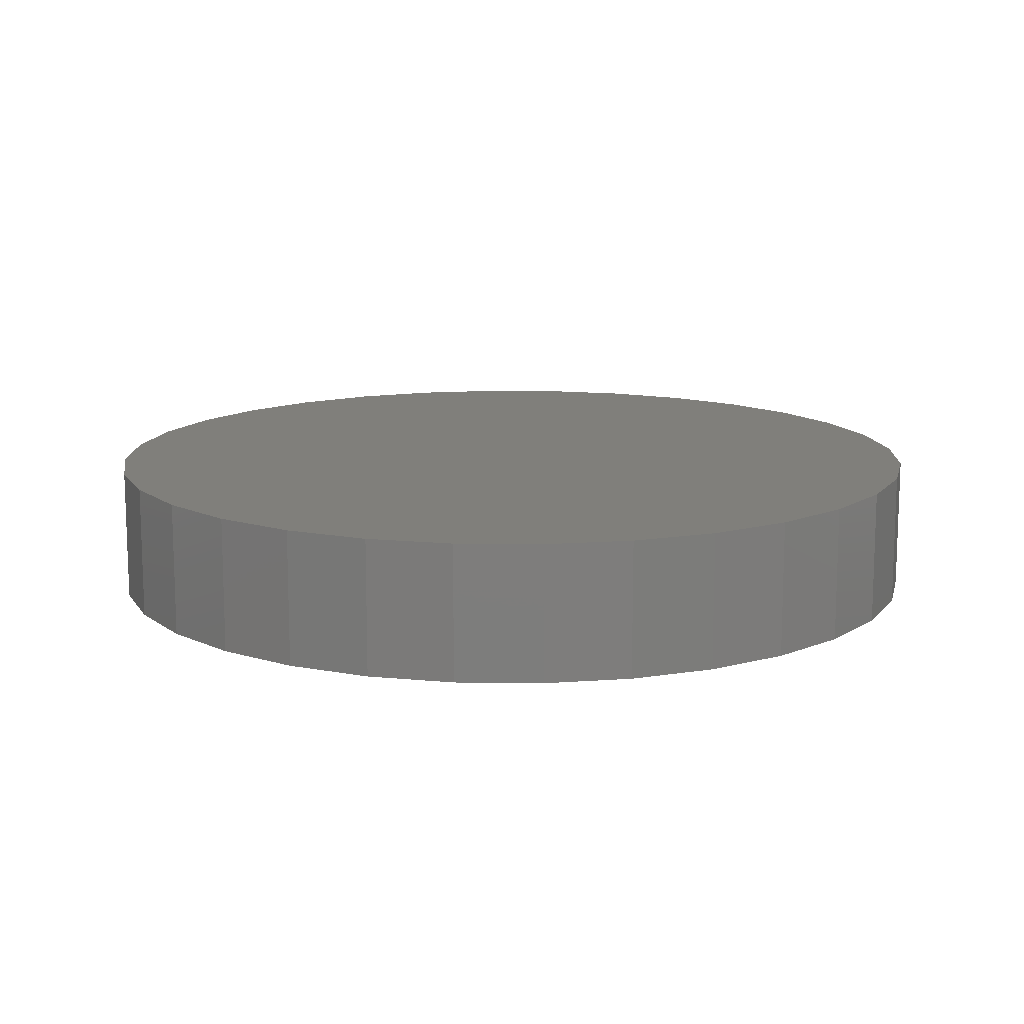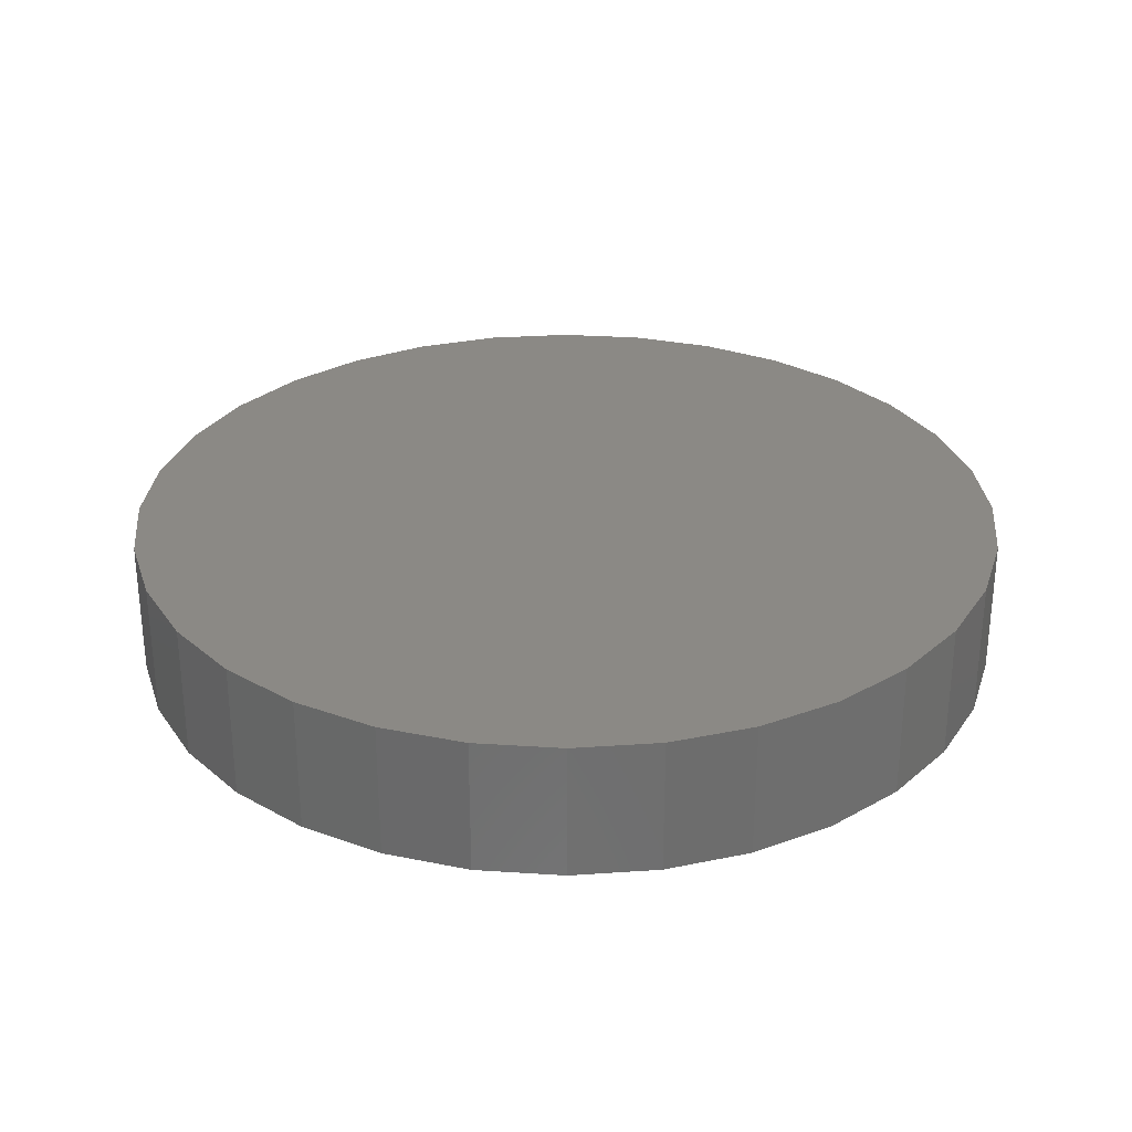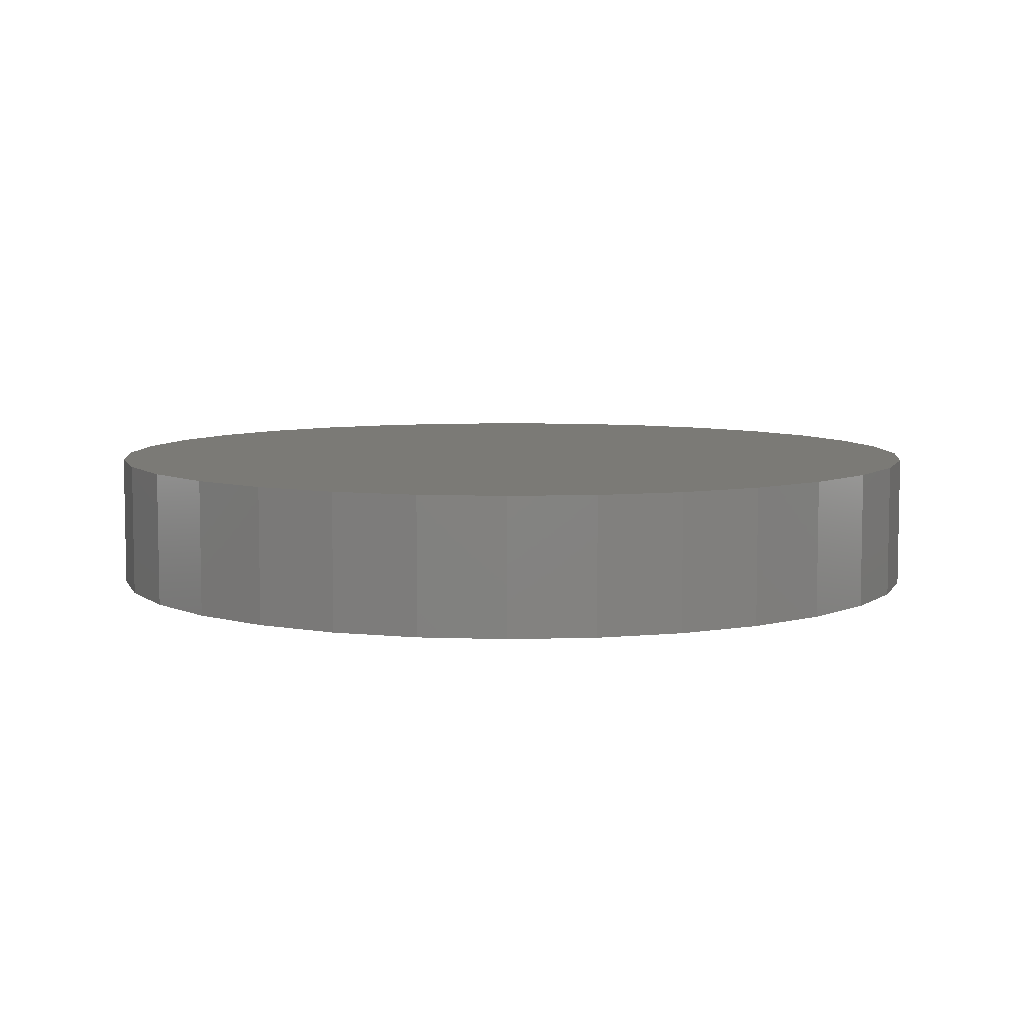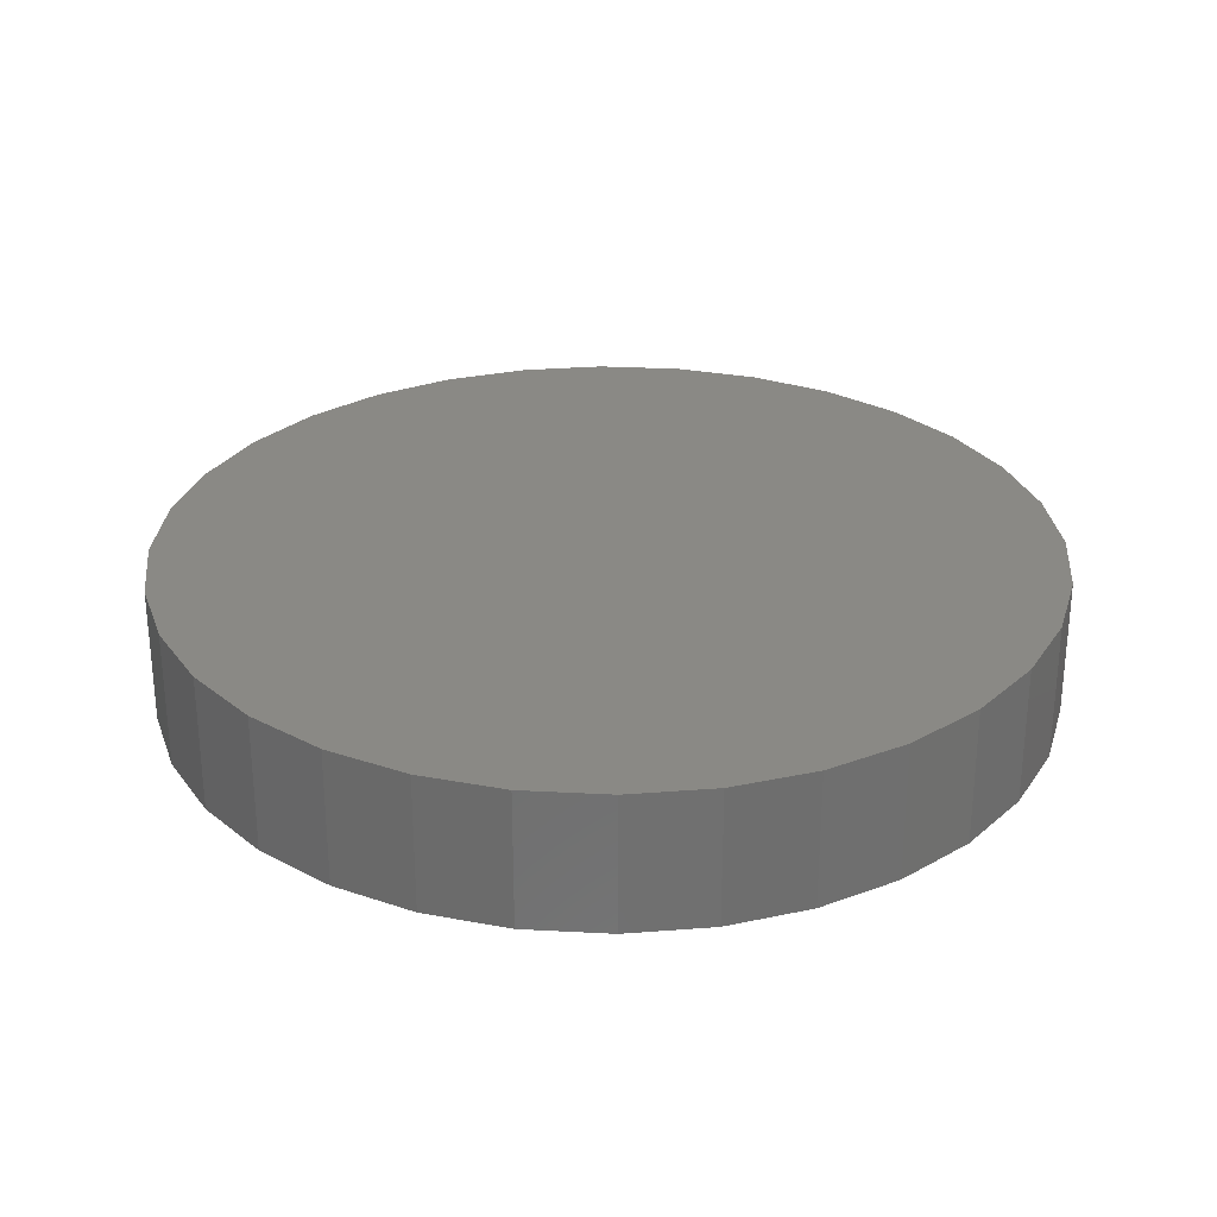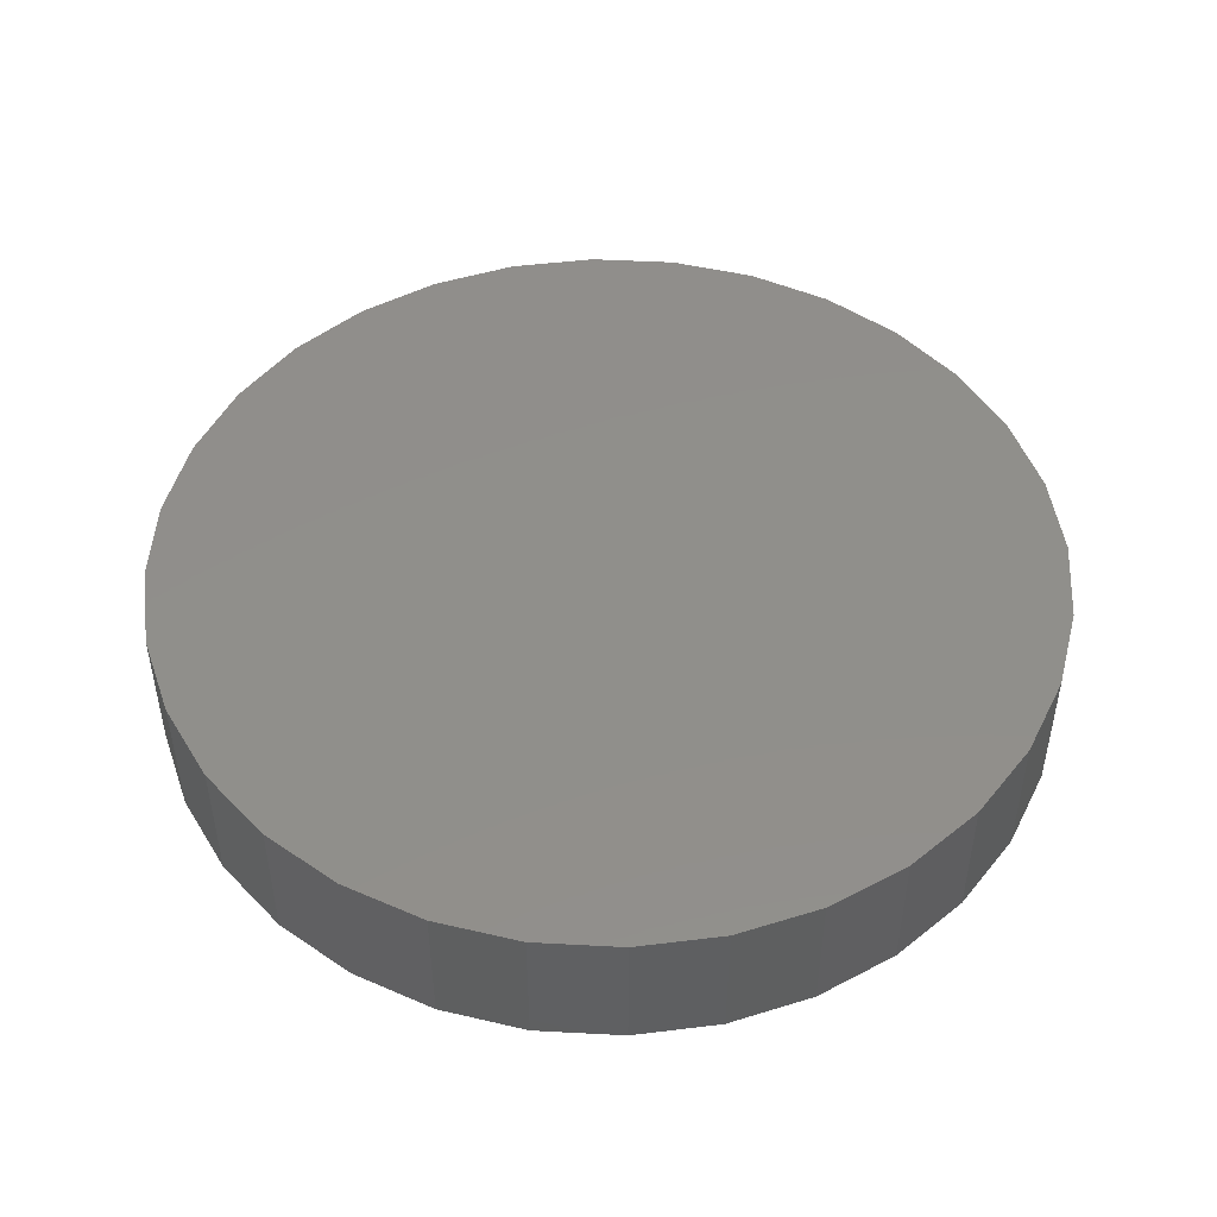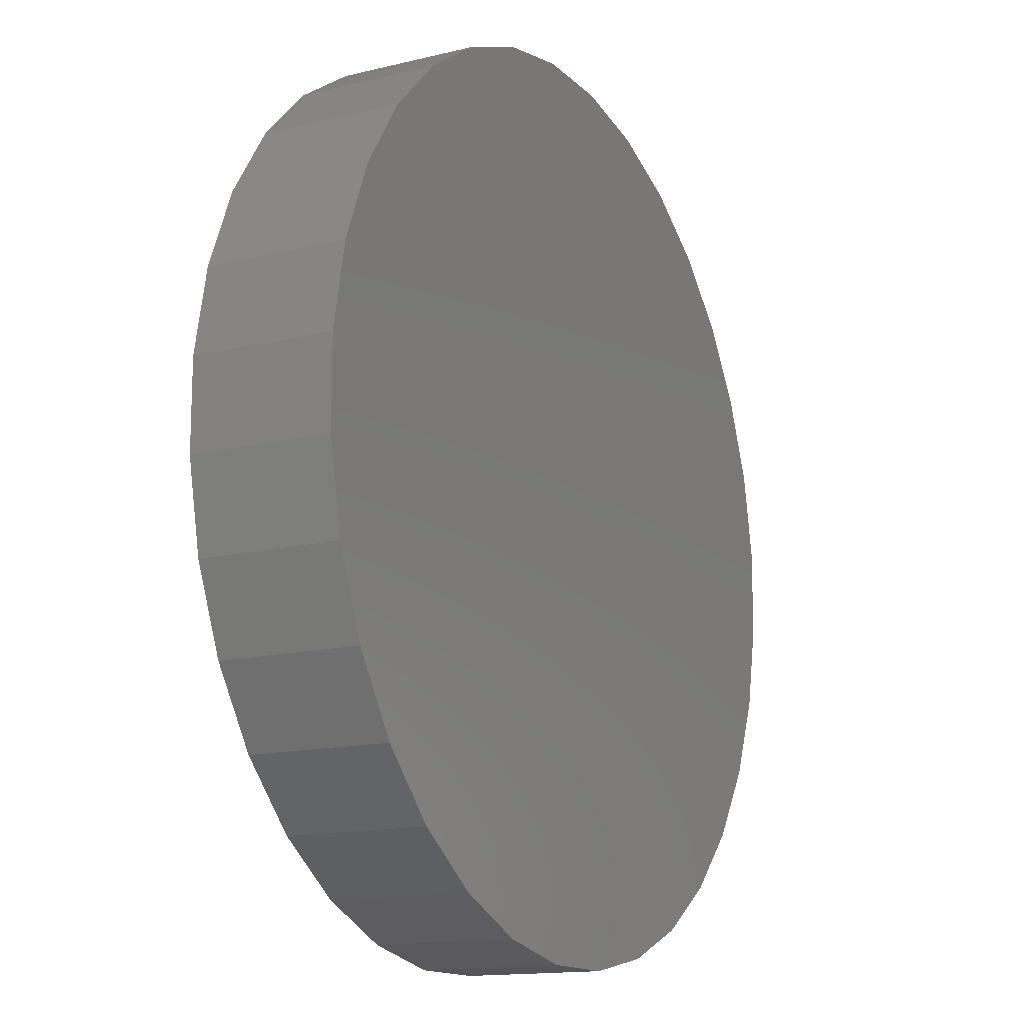
<metadata>
{"format":"stl","ext":"stl","renderer":"f3d","projection":"perspective","resolution":1024,"background":"white","views":[{"elev":12.8,"azim":-144.6,"up":"+Z"},{"elev":29.6,"azim":-107.0,"up":"+Z"},{"elev":6.9,"azim":40.0,"up":"+Z"},{"elev":28.5,"azim":-175.4,"up":"+Z"},{"elev":48.3,"azim":115.9,"up":"+Z"},{"elev":-14.5,"azim":-62.0,"up":"+Y"}]}
</metadata>
<code>
# stl→obj: 64 verts, 124 faces
v 0.9753 9.902 0.9
v -0.9753 9.902 0.9
v 0.9753 9.902 4
v -0.9753 9.902 4
v -2.888 9.522 0.9
v -2.888 9.522 4
v -4.69 8.775 0.9
v -4.69 8.775 4
v -6.312 7.691 0.9
v -6.312 7.691 4
v -7.691 6.312 0.9
v -7.691 6.312 4
v -8.775 4.69 0.9
v -8.775 4.69 4
v -9.522 2.888 0.9
v -9.522 2.888 4
v -9.902 0.9753 0.9
v -9.902 0.9753 4
v -9.902 -0.9753 0.9
v -9.902 -0.9753 4
v -9.522 -2.888 0.9
v -9.522 -2.888 4
v -8.775 -4.69 0.9
v -8.775 -4.69 4
v -7.691 -6.312 0.9
v -7.691 -6.312 4
v -6.312 -7.691 0.9
v -6.312 -7.691 4
v -4.69 -8.775 0.9
v -4.69 -8.775 4
v -2.888 -9.522 0.9
v -2.888 -9.522 4
v -0.9753 -9.902 0.9
v -0.9753 -9.902 4
v 0.9753 -9.902 0.9
v 0.9753 -9.902 4
v 2.888 -9.522 0.9
v 2.888 -9.522 4
v 4.69 -8.775 0.9
v 4.69 -8.775 4
v 6.312 -7.691 0.9
v 6.312 -7.691 4
v 7.691 -6.312 0.9
v 7.691 -6.312 4
v 8.775 -4.69 0.9
v 8.775 -4.69 4
v 9.522 -2.888 0.9
v 9.522 -2.888 4
v 9.902 -0.9753 0.9
v 9.902 -0.9753 4
v 9.902 0.9753 0.9
v 9.902 0.9753 4
v 9.522 2.888 0.9
v 9.522 2.888 4
v 8.775 4.69 0.9
v 8.775 4.69 4
v 7.691 6.312 0.9
v 7.691 6.312 4
v 6.312 7.691 0.9
v 6.312 7.691 4
v 4.69 8.775 0.9
v 4.69 8.775 4
v 2.888 9.522 0.9
v 2.888 9.522 4
f 1 2 3
f 4 3 2
f 2 5 4
f 6 4 5
f 5 7 6
f 8 6 7
f 7 9 8
f 10 8 9
f 9 11 10
f 12 10 11
f 11 13 12
f 14 12 13
f 13 15 14
f 16 14 15
f 15 17 16
f 18 16 17
f 17 19 18
f 20 18 19
f 19 21 20
f 22 20 21
f 21 23 22
f 24 22 23
f 23 25 24
f 26 24 25
f 25 27 26
f 28 26 27
f 27 29 28
f 30 28 29
f 29 31 30
f 32 30 31
f 31 33 32
f 34 32 33
f 33 35 34
f 36 34 35
f 35 37 36
f 38 36 37
f 37 39 38
f 40 38 39
f 39 41 40
f 42 40 41
f 41 43 42
f 44 42 43
f 43 45 44
f 46 44 45
f 45 47 46
f 48 46 47
f 47 49 48
f 50 48 49
f 49 51 50
f 52 50 51
f 51 53 52
f 54 52 53
f 53 55 54
f 56 54 55
f 55 57 56
f 58 56 57
f 57 59 58
f 60 58 59
f 59 61 60
f 62 60 61
f 61 63 62
f 64 62 63
f 63 1 64
f 3 64 1
f 25 29 27
f 33 31 29
f 35 33 29
f 37 35 29
f 39 37 29
f 41 39 29
f 43 41 29
f 45 43 29
f 47 45 29
f 49 47 29
f 51 49 29
f 53 51 29
f 55 53 29
f 57 55 29
f 59 57 29
f 61 59 29
f 63 61 29
f 1 63 29
f 2 1 29
f 5 2 29
f 7 5 29
f 9 7 29
f 11 9 29
f 13 11 29
f 15 13 29
f 17 15 29
f 19 17 29
f 21 19 29
f 23 21 29
f 25 23 29
f 12 8 10
f 4 6 8
f 3 4 8
f 64 3 8
f 62 64 8
f 60 62 8
f 58 60 8
f 56 58 8
f 54 56 8
f 52 54 8
f 50 52 8
f 48 50 8
f 46 48 8
f 44 46 8
f 42 44 8
f 40 42 8
f 38 40 8
f 36 38 8
f 34 36 8
f 32 34 8
f 30 32 8
f 28 30 8
f 26 28 8
f 24 26 8
f 22 24 8
f 20 22 8
f 18 20 8
f 16 18 8
f 14 16 8
f 12 14 8

</code>
